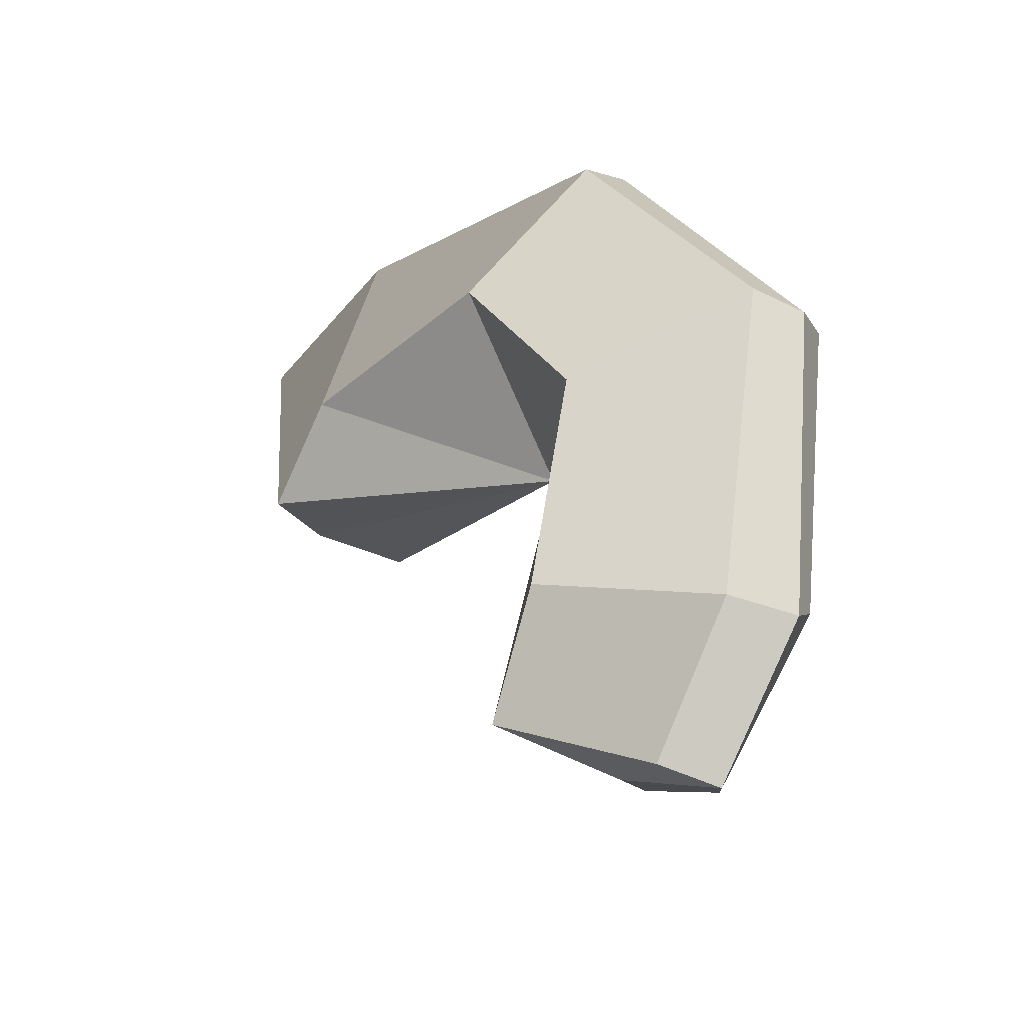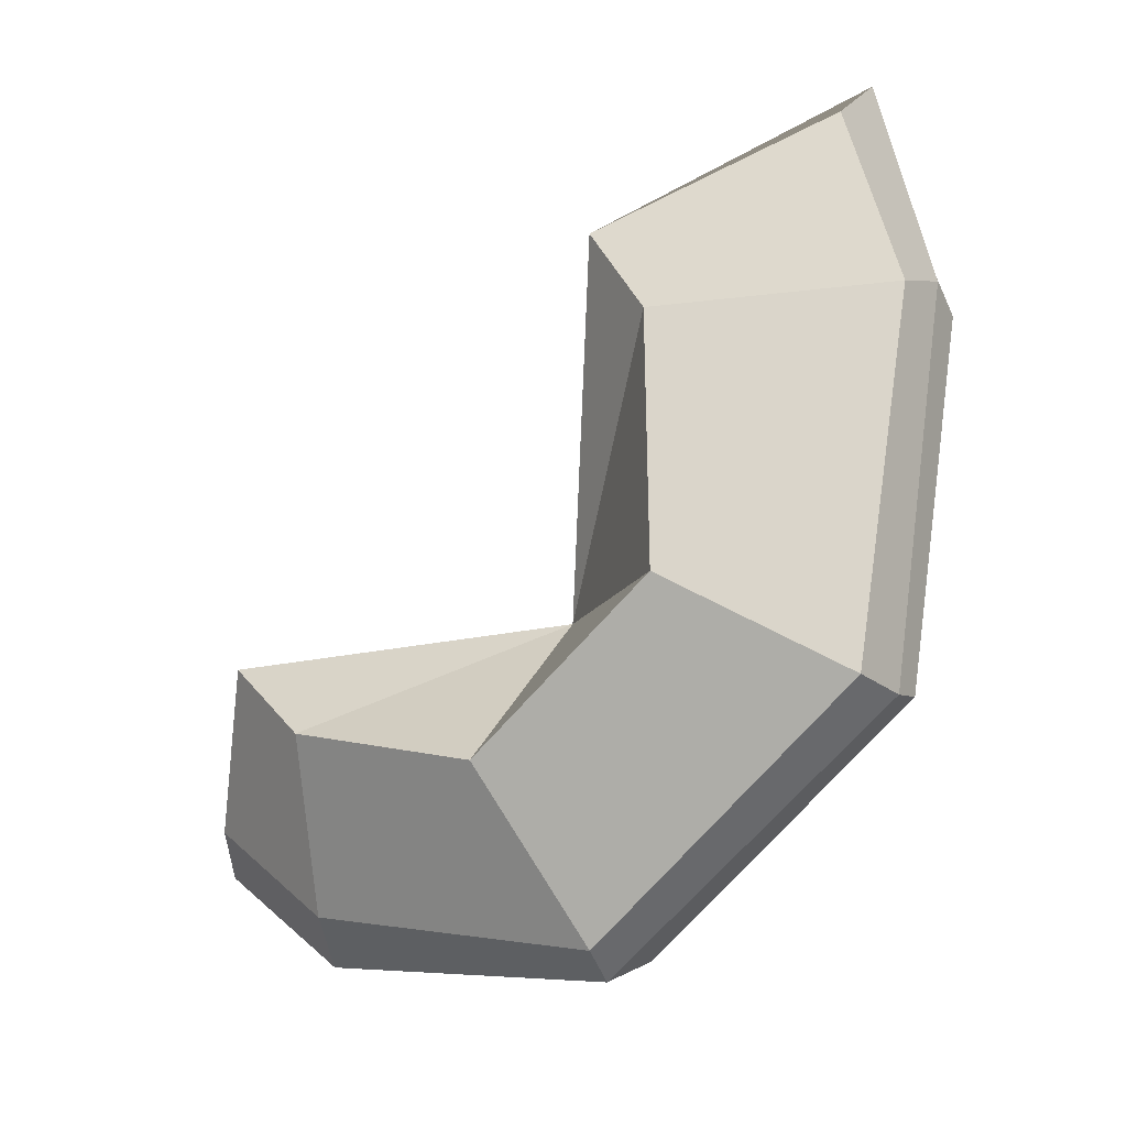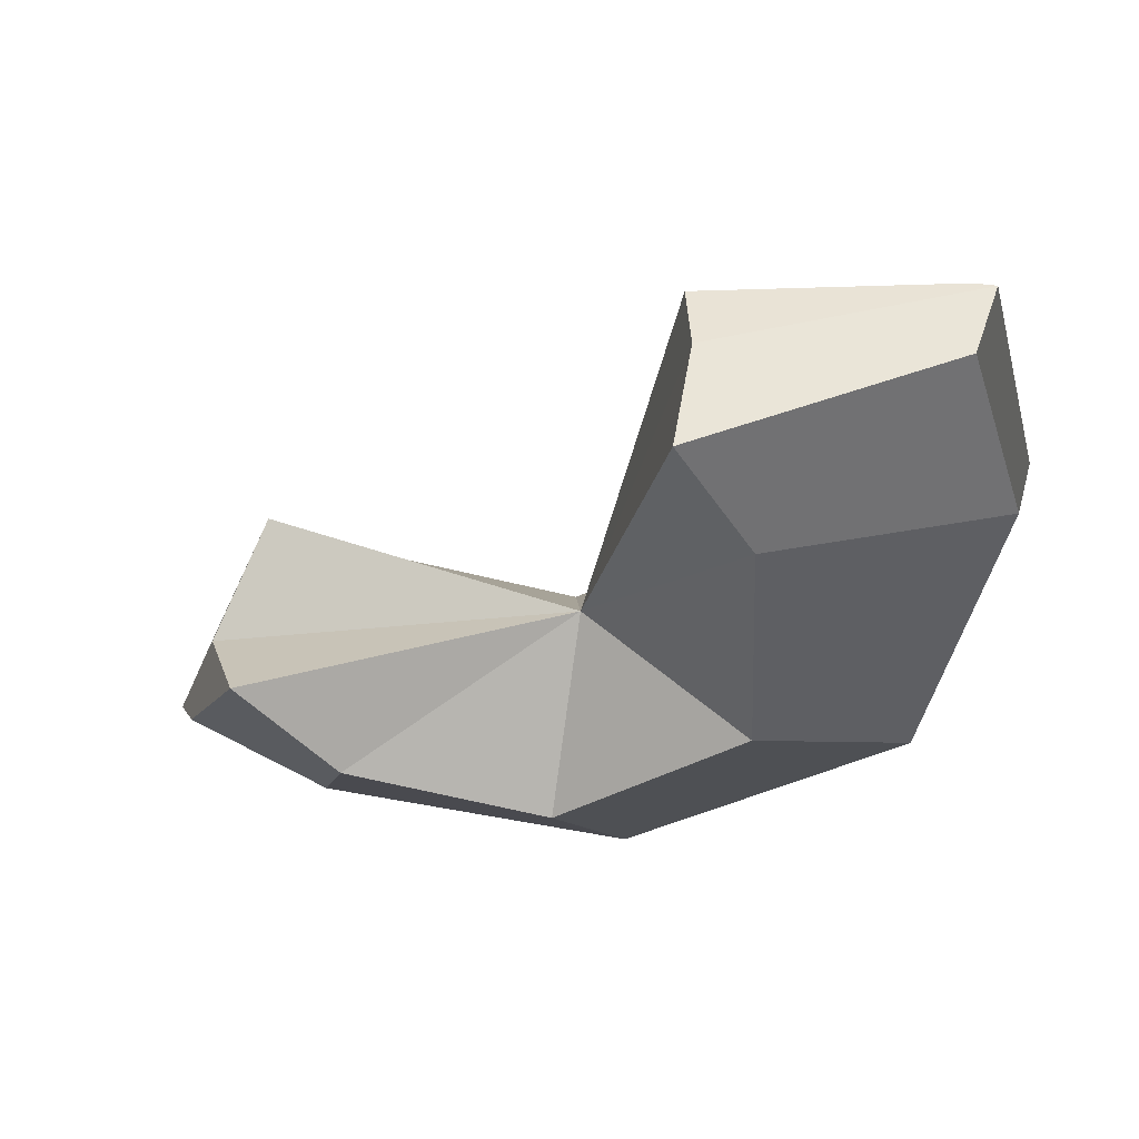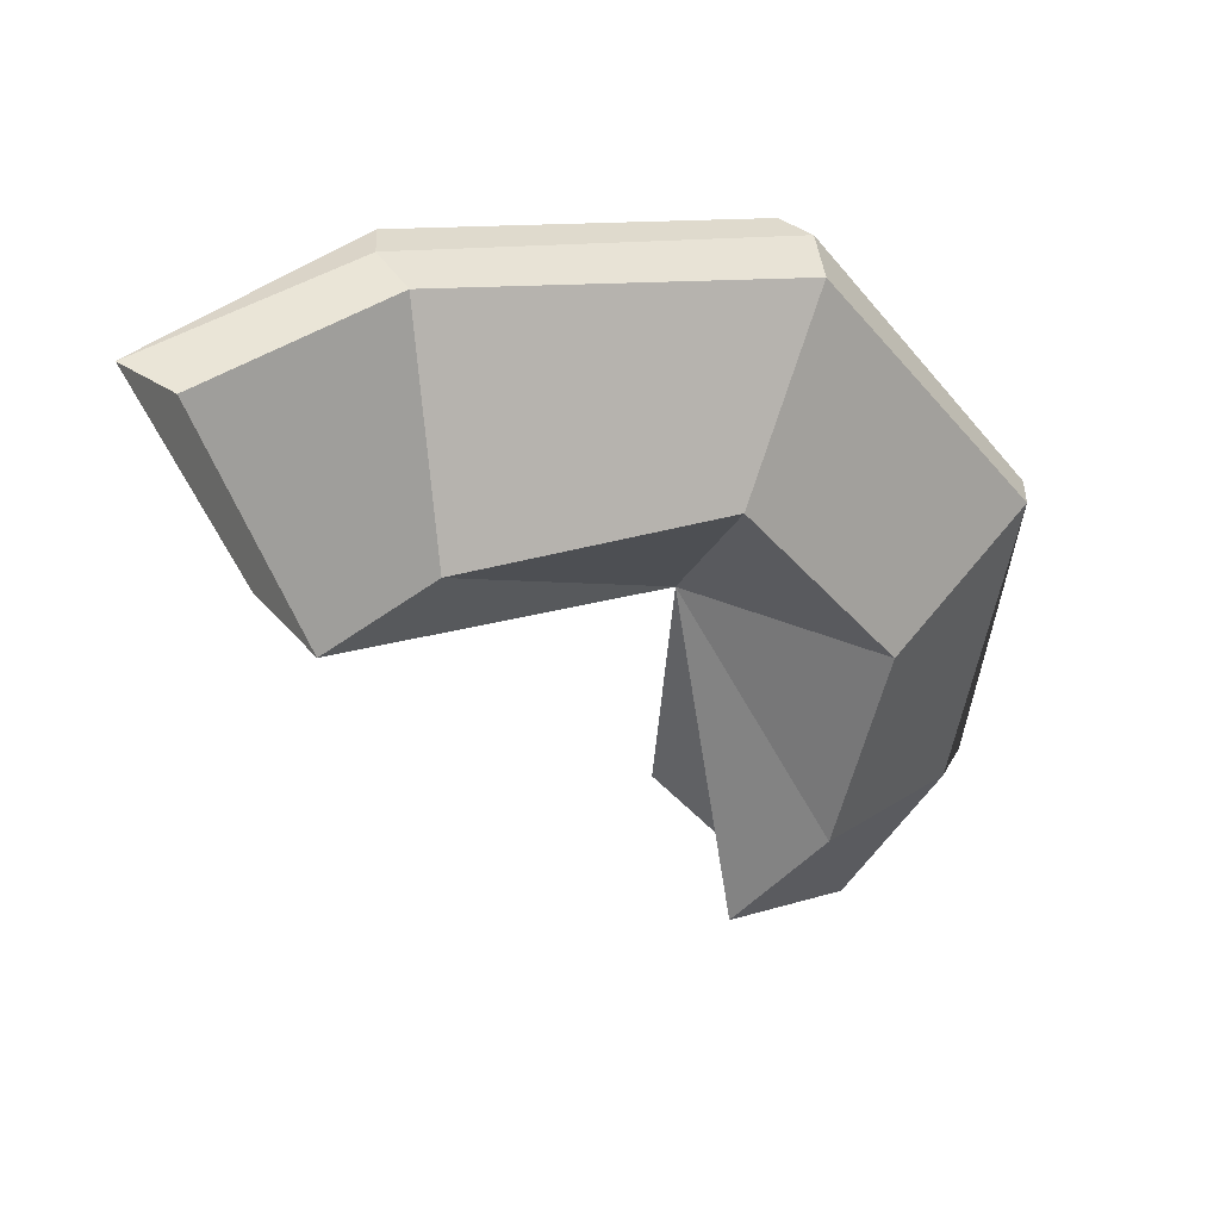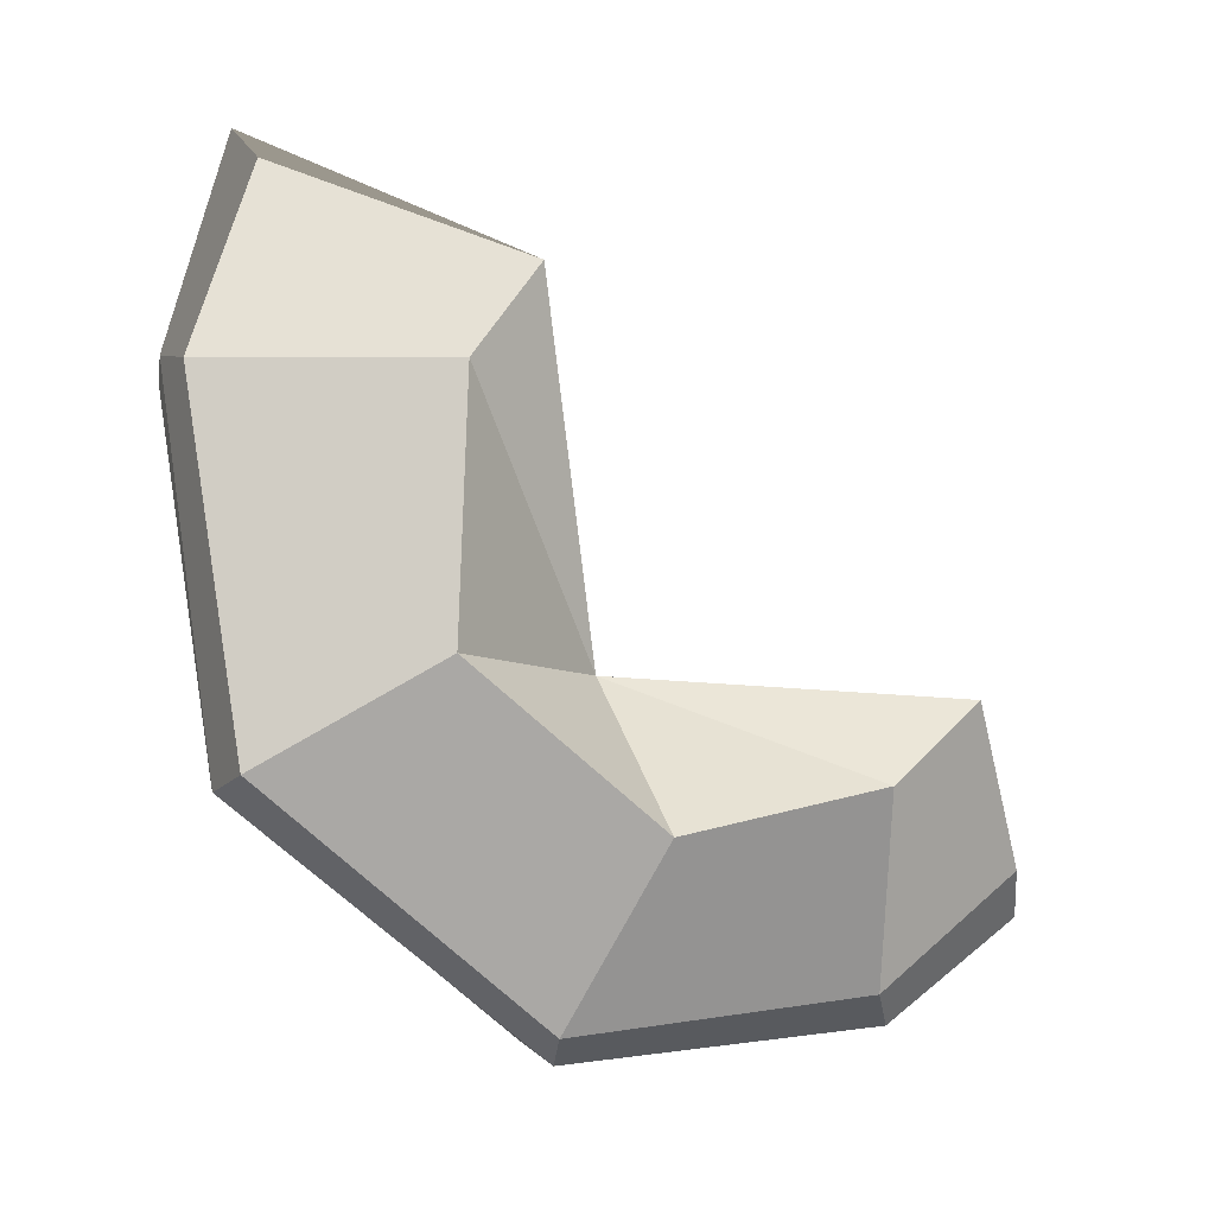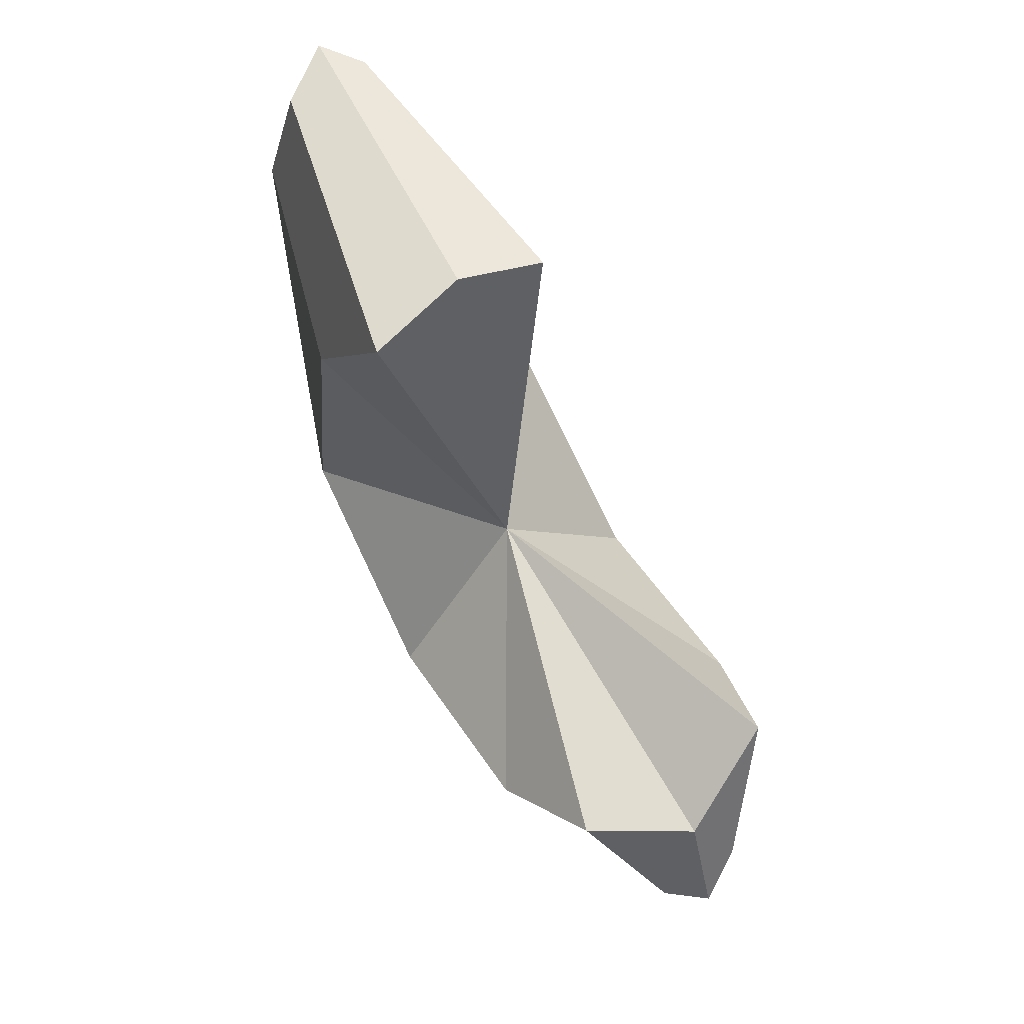
<metadata>
{"format":"obj","ext":"obj","renderer":"f3d","projection":"perspective","resolution":1024,"background":"white","views":[{"elev":-31.6,"azim":135.3,"up":"+Y"},{"elev":-16.6,"azim":124.6,"up":"+Z"},{"elev":50.5,"azim":95.1,"up":"+Z"},{"elev":38.5,"azim":71.0,"up":"+Y"},{"elev":-9.7,"azim":-110.9,"up":"+Z"},{"elev":64.4,"azim":-31.9,"up":"+Z"}]}
</metadata>
<code>
v 0 16.51 11.29
v -0.05489 -2.251 -7.508
v -3.905 16.08 9.956
v -4.981 19.12 5.878
v -5.564 19.63 -4.345
v -5.832 12.06 -10.21
v -5.804 3.795 -8.191
v -4.48 -0.443 -4.813
v 3.614 16.12 9.98
v 4.64 19.17 5.886
v 5.195 19.69 -4.363
v 5.451 12.1 -10.25
v 5.423 3.771 -8.221
v 4.162 -0.4711 -4.863
v 1.923 26.07 -8.303
v 1.87 14.86 -16.88
v -0.1147 14.27 -17.77
v -0.1147 26.47 -8.686
v 1.878 2.154 -14.67
v -0.1146 1.382 -16.35
v 1.803 28.33 5.712
v -0.1146 28.69 6.251
v 1.5 25.87 13.16
v -0.1146 26.41 14.71
v 1.605 -3.2 -10.76
v -0.1146 -4.1 -12.31
v -2.164 28.27 5.705
v -1.845 25.83 13.14
v -2.292 26.01 -8.284
v -2.243 14.82 -16.85
v -2.25 2.7 -15.27
v -1.959 -3.184 -10.71
v -0.1791 12.73 -4.031
f 15 16 17 18
f 16 19 20 17
f 21 15 18 22
f 23 21 22 24
f 19 25 26 20
f 22 27 28 24
f 29 27 22 18
f 30 29 18 17
f 31 30 17 20
f 32 31 20 26
f 11 12 16 15
f 12 13 19 16
f 10 11 15 21
f 9 10 21 23
f 24 9 23
f 13 14 25 19
f 14 2 26 25
f 4 3 28 27
f 3 24 28
f 5 4 27 29
f 6 5 29 30
f 7 6 30 31
f 8 7 31 32
f 2 8 32 26
f 3 1 24
f 1 9 24
f 12 11 33
f 13 12 33
f 11 10 33
f 10 9 33
f 9 1 33
f 14 13 33
f 2 14 33
f 3 4 33
f 1 3 33
f 4 5 33
f 5 6 33
f 6 7 33
f 7 8 33
f 8 2 33

</code>
